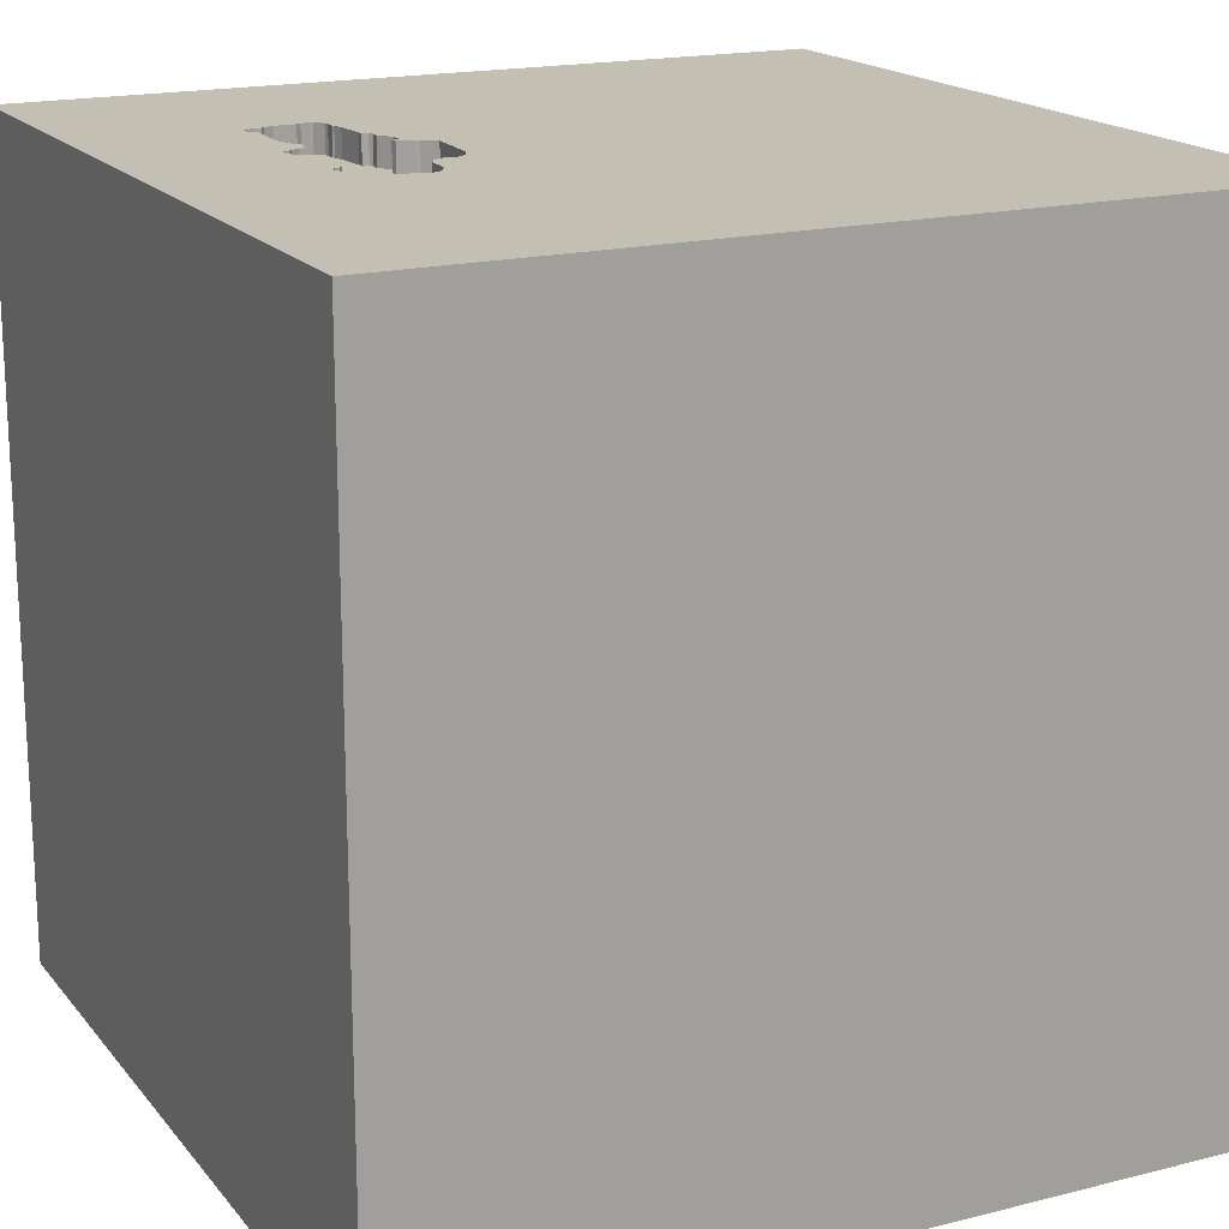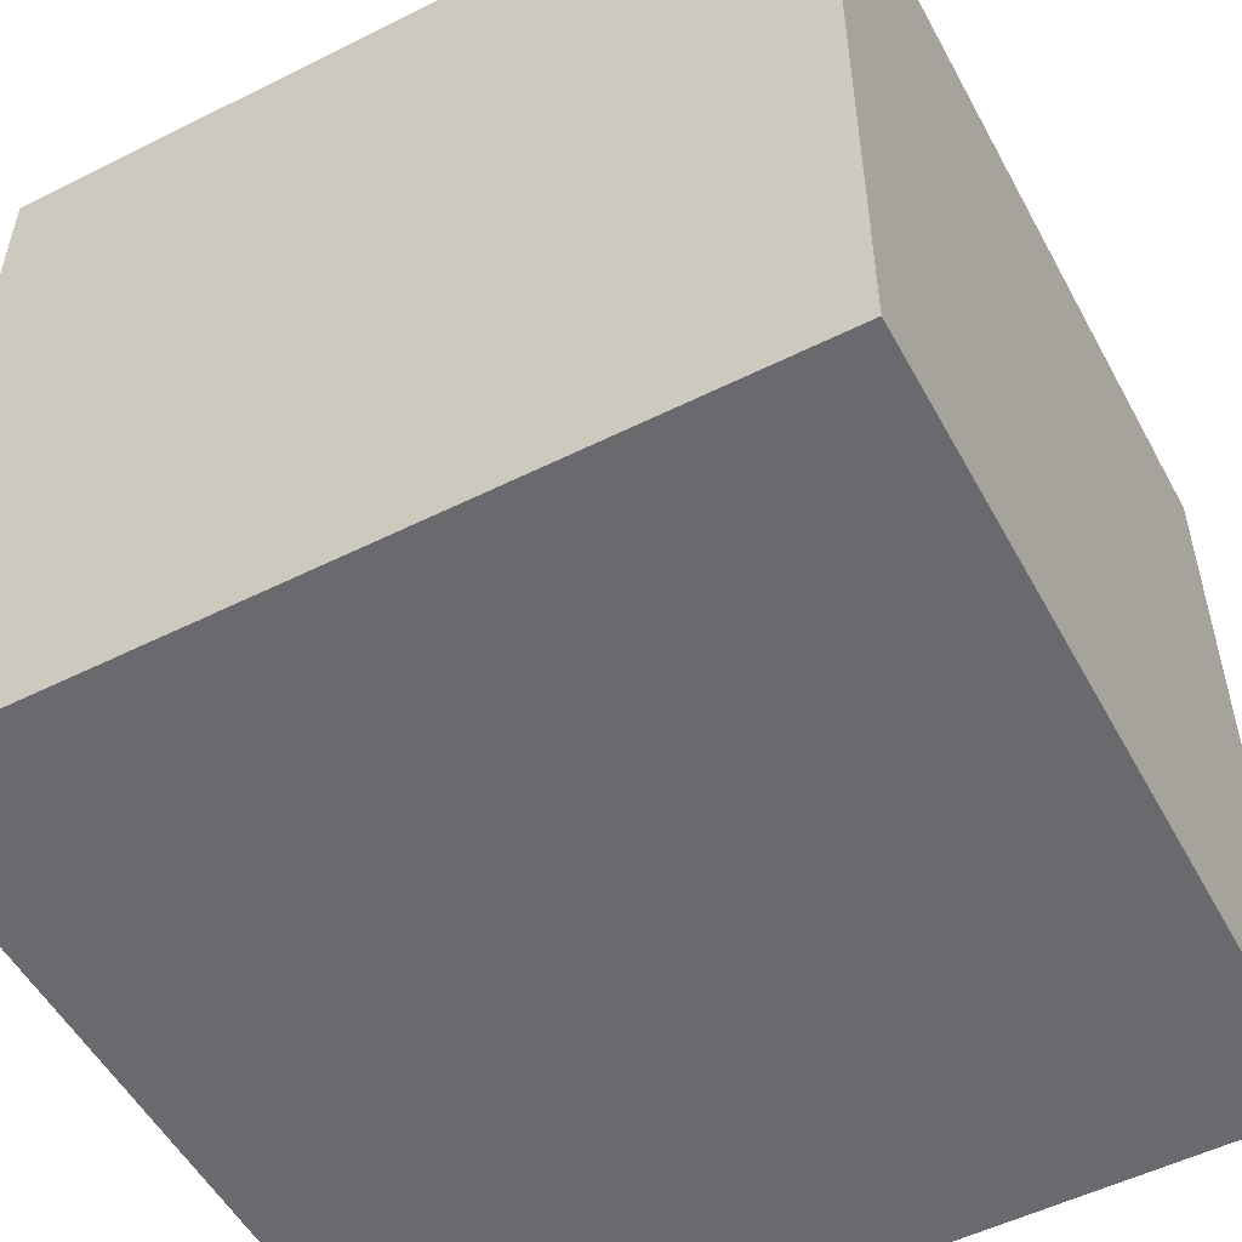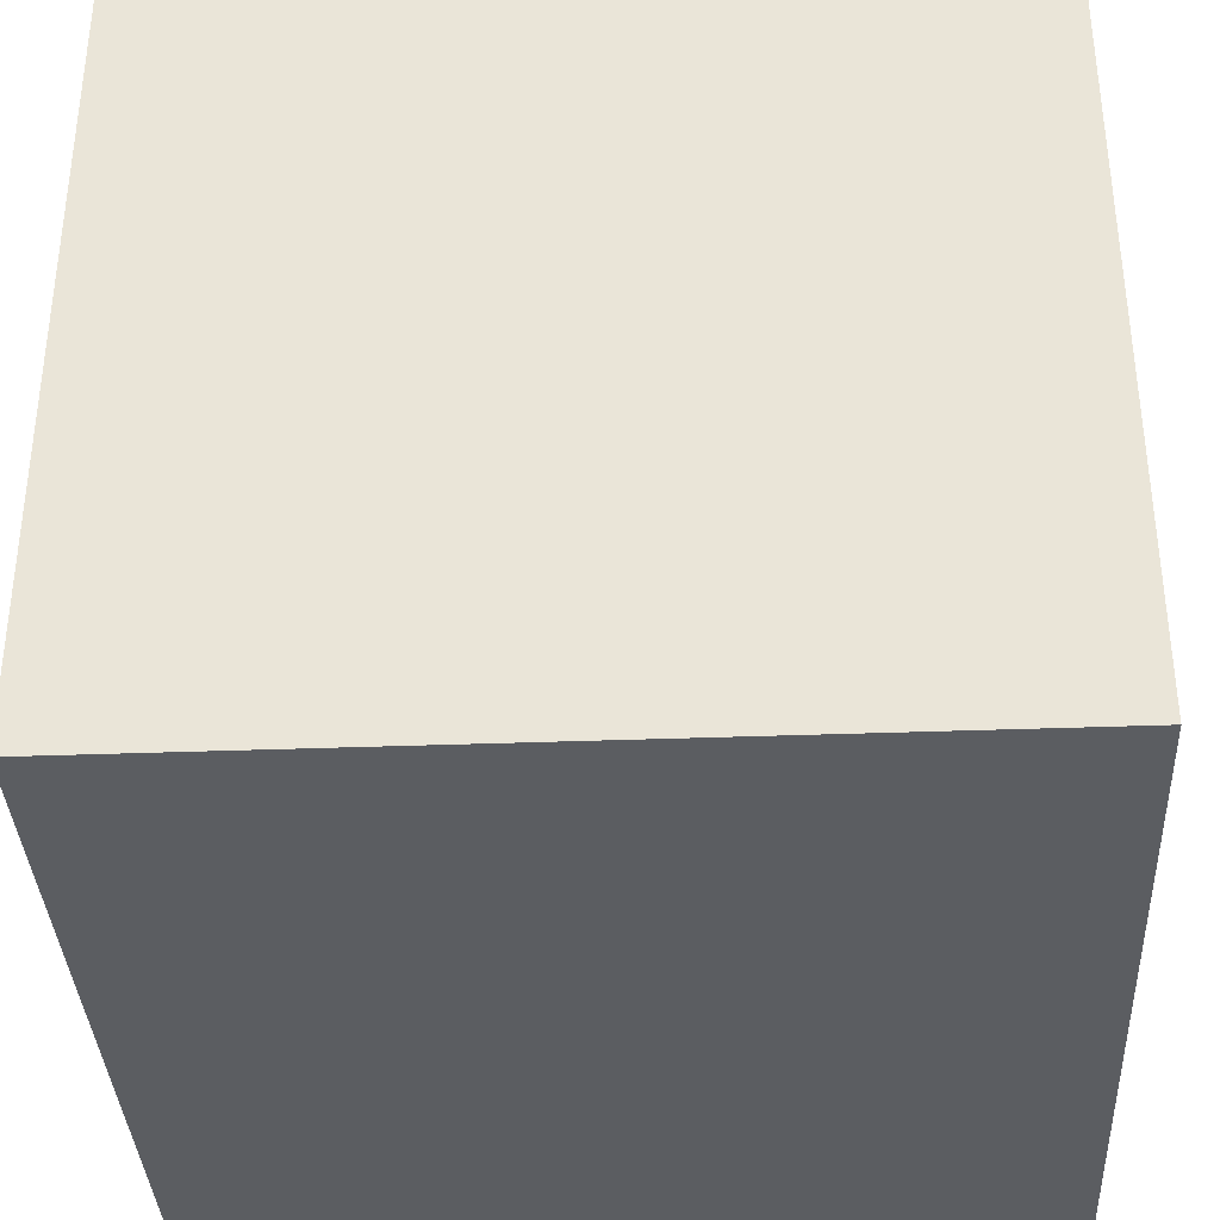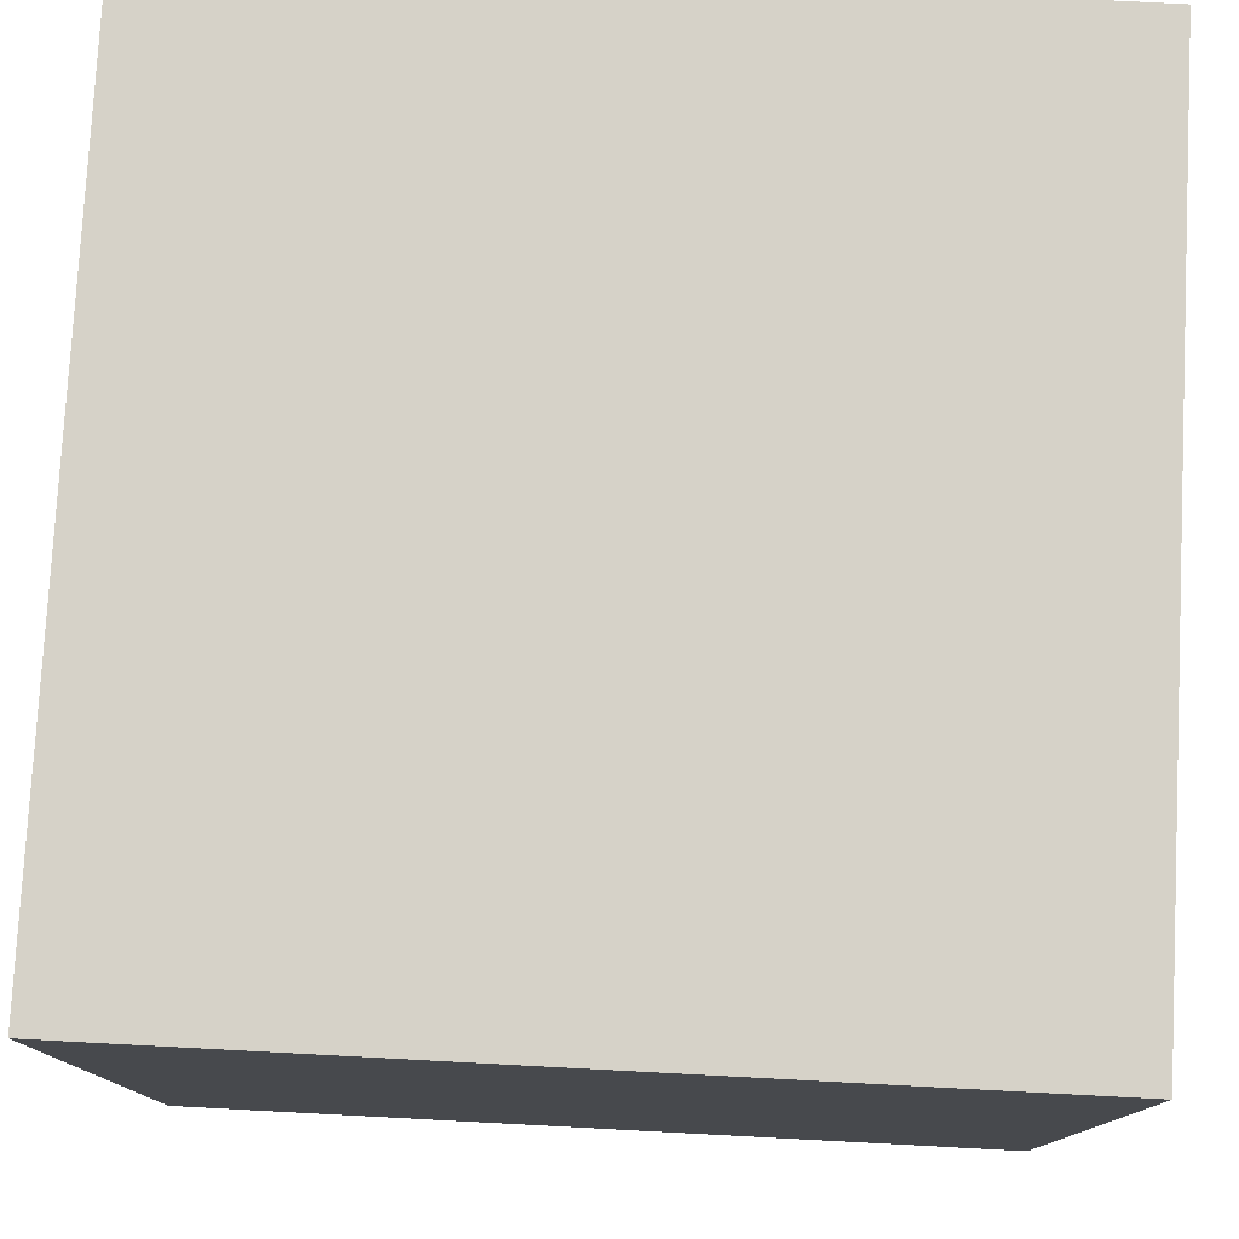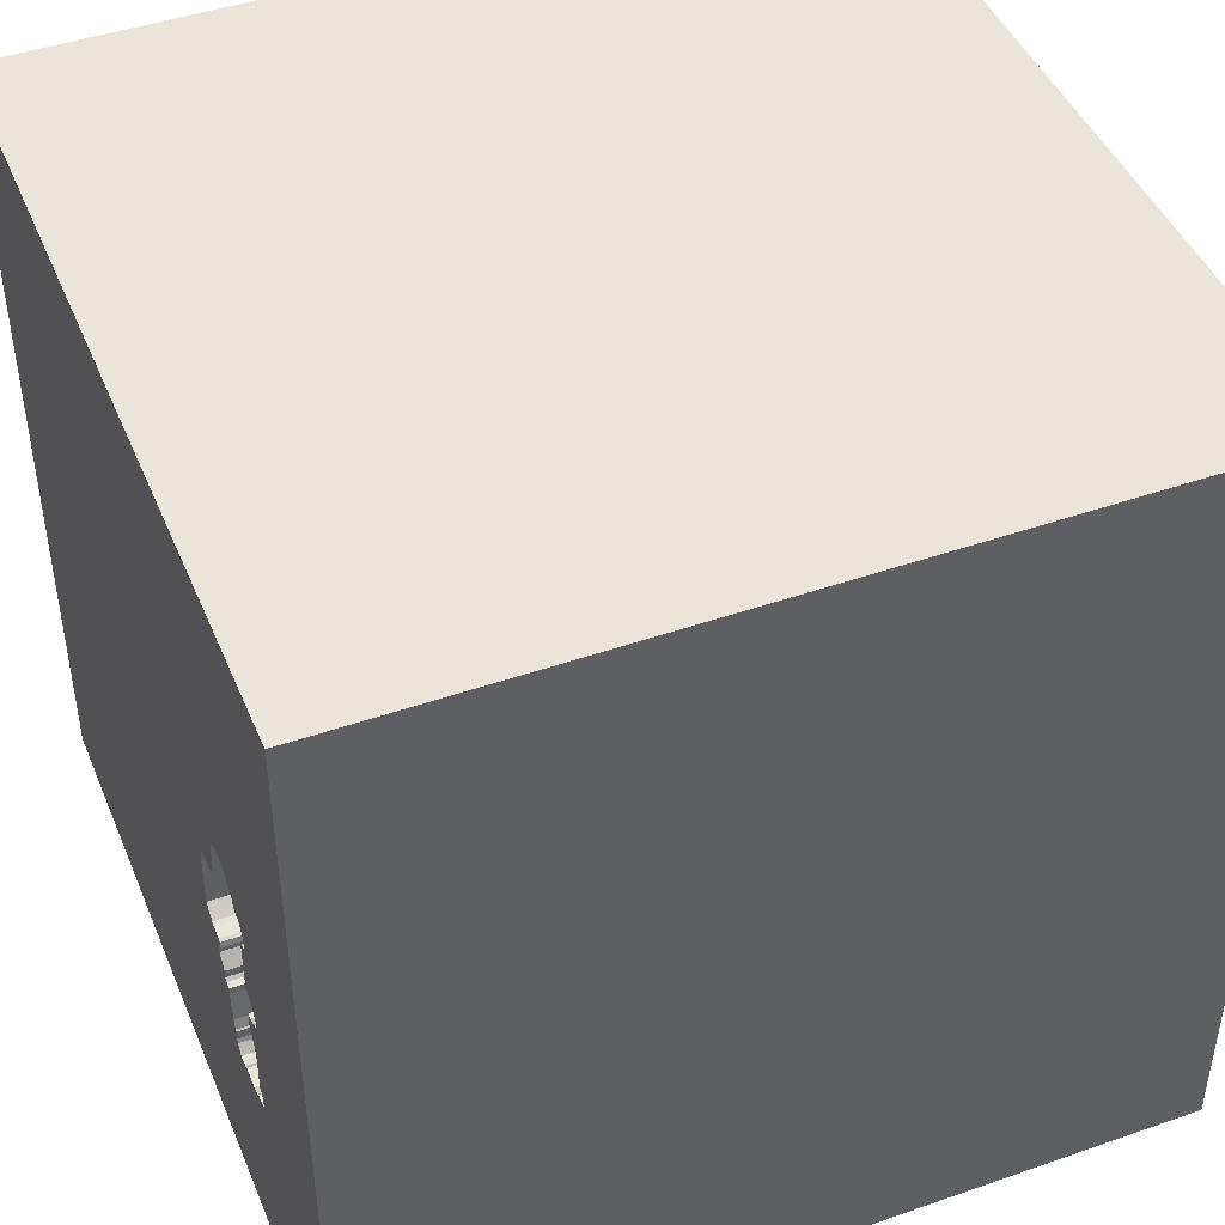
<metadata>
{"format":"obj","ext":"obj","renderer":"f3d","projection":"perspective","resolution":1024,"background":"white","views":[{"elev":17.8,"azim":-26.3,"up":"+Y"},{"elev":-53.1,"azim":-151.9,"up":"+Y"},{"elev":-36.1,"azim":-87.2,"up":"+Y"},{"elev":78.1,"azim":-87.0,"up":"+Z"},{"elev":45.2,"azim":-111.9,"up":"+Z"}]}
</metadata>
<code>
o car_180
v -0.9081 1.5 0.07528
v -0.9081 1.4 0.07528
v -0.5886 1.5 -0.2644
v -0.5886 1.4 -0.2644
v -0.8809 1.5 0.1888
v -0.8809 1.4 0.1888
v -0.6808 1.5 0.2669
v -0.6808 1.4 0.2669
v -0.697 1.5 0.2716
v -0.697 1.4 0.2716
v -0.599 1.5 -0.2702
v -0.8398 -1.5 -0.3776
v -1.042 -1.5 0.625
v -0.9306 1.5 -0.1505
v -0.9375 1.5 -0.7292
v -0.9375 1.5 -0.5208
v -0.9368 1.5 -0.2578
v -0.9375 1.5 -0.3125
v -0.8659 -0.5078 -1.5
v -0.8611 1.5 0.2272
v -0.6366 1.5 0.1083
v -0.6366 1.4 0.1083
v -0.8658 1.5 0.2136
v -0.65 1.5 -0.5828
v -0.65 1.4 -0.5828
v -0.9586 1.5 -0.248
v -0.8779 1.5 -0.3096
v -0.5247 1.5 -0.2563
v -0.4826 1.5 -0.1143
v -0.8899 1.5 -0.3521
v 0.5794 -1.224 1.5
v 0.4232 0.6592 -1.5
v 0.4427 0.1562 1.5
v 0.4948 -0.6641 1.5
v 0.4687 -1.5 -0.8333
v 0.4427 -1.5 0.1562
v 0.1823 -1.5 1.198
v 0.3906 -1.5 0.625
v -0.1562 -1.5 -1.5
v 0.625 -1.5 -1.25
v 0.7031 -1.5 -0.3776
v 0.1042 -1.5 1.5
v 0.3646 0.8333 1.5
v 0.3939 1.5 -0.5387
v 0.2637 1.5 0.5973
v 0.1302 1.5 -1.5
v 0.1042 1.5 1.5
v 0.6576 -0.6331 -1.5
v -0.4782 1.5 -0.2169
v -0.4782 1.4 -0.2169
v -0.652 1.5 0.22
v -0.9028 1.5 -0.6792
v -0.9028 1.4 -0.6792
v -0.9193 1.5 0.08551
v -0.1823 -1.146 1.5
v 0 0.4687 1.5
v -0.1823 1.068 1.5
v -0.1562 -0.4688 1.5
v -0.1562 -1.5 -0.8333
v 0 -1.5 0.05208
v -0.1562 -1.5 -1.25
v -0.1562 -1.5 -0.4167
v -0.9306 1.4 -0.1505
v -0.5439 1.5 0.06938
v -0.5439 1.4 0.06938
v -0.5221 1.5 0.05961
v -0.4868 1.5 -0.01383
v -0.4868 1.4 -0.01383
v -0.5221 1.4 0.05961
v -0.6638 1.5 0.2463
v -0.7355 1.5 -0.7095
v 1.198 -0 1.5
v 1.5 1.5 1.5
v 1.25 -1.5 0.5208
v 1.068 -1.5 0.1042
v 1.5 -1.5 1.5
v 1.25 -1.5 -0.4427
v 1.12 0.4427 1.5
v 1.042 -0.4167 1.5
v -0.6035 1.5 -0.2918
v -0.6035 1.4 -0.2918
v -0.8761 1.5 -0.678
v -0.8761 1.4 -0.678
v -0.9697 1.5 -0.2378
v -0.9697 1.4 -0.2378
v -0.5247 1.4 -0.2563
v -0.9093 1.5 -0.4011
v -0.9093 1.4 -0.4011
v -0.9016 1.5 0.04879
v -0.6027 1.5 0.06688
v -0.6027 1.4 0.06688
v -0.8706 1.5 0.2
v -0.8706 1.4 0.2
v -0.7723 1.5 0.2791
v -0.7723 1.4 0.2791
v -0.6398 1.5 -0.4432
v -0.6398 1.4 -0.4432
v -0.9143 1.5 -0.5329
v -0.8827 1.5 -0.2715
v -0.8827 1.4 -0.2715
v -0.9193 1.4 0.08551
v -0.9355 1.5 0.09017
v -0.9355 1.4 0.09017
v -0.6345 1.5 0.1028
v -0.6098 1.5 -0.3937
v -0.4996 1.5 0.0338
v -0.6442 1.5 -0.525
v -0.4687 0.4297 1.5
v -0.4167 -0.07812 1.5
v -0.625 1.198 1.5
v -0.625 -1.5 -1.042
v -0.4687 -1.5 0.1562
v -0.4427 -1.5 1.198
v -0.7191 1.5 0.2867
v -0.4036 1.5 -0.9831
v -0.625 -0.9115 1.5
v -0.9299 1.5 -0.6696
v -0.9299 1.4 -0.6696
v -1.5 0.4167 0.4688
v -1.5 0.1562 -0.1562
v -1.5 0.5208 1.172
v -1.5 -0.1302 -1.5
v -1.5 0.4688 -1.172
v -1.5 -0.1302 1.5
v -1.5 0.2214 -0.7031
v -1.5 -0.1562 0.4687
v -1.5 0.02604 1.094
v -1.5 -0.2083 -1.25
v -1.5 1.016 0.4818
v -1.5 1.198 0
v -1.5 1.5 1.5
v -1.5 1.159 -0.4687
v -1.5 -0.625 0.599
v -1.5 -0.4687 -0
v -1.5 -0.5208 1.224
v -1.5 -1.5 -0.1562
v -1.5 -1.5 1.5
v -1.5 -1.5 -1.5
v -1.5 0.625 -0.1562
v -1.5 1.5 -1.5
v -1.5 1.5 -0.1302
v -1.5 -1.198 0.1823
v -1.5 -1.198 0.625
v -1.5 -1.198 -0.3906
v -1.5 -0.4427 -0.625
v -0.5745 1.5 -0.3441
v -0.904 1.5 -0.2725
v -0.8899 1.4 -0.3521
v -0.6634 1.5 0.2356
v -0.6634 1.4 0.2356
v -0.6477 1.5 0.1185
v -0.6477 1.4 0.1185
v -0.9373 1.5 -0.6218
v -0.9373 1.4 -0.6218
v -0.904 1.4 -0.2725
v -0.6672 1.5 -0.6799
v -0.6672 1.4 -0.6799
v 0.625 -1.5 1.198
v 1.5 -1.5 -1.5
v -0.7086 1.5 -0.7137
v -0.7086 1.4 -0.7137
v -0.9357 1.5 -0.6592
v -0.6387 1.5 -0.4699
v -0.7221 1.5 -0.7116
v -0.7355 1.4 -0.7095
v -0.5761 1.5 -0.3067
v -0.4996 1.4 0.0338
v -0.9357 1.4 -0.6592
v -0.752 1.5 -0.6995
v -0.8939 1.5 -0.1329
v -0.9613 1.5 -0.1839
v -0.9613 1.4 -0.1839
v -0.9016 1.4 0.04879
v 1.5 -0.9733 -0.8138
v 1.5 0.1042 -1.5
v 1.5 0.66 -0.4883
v 1.5 -0.1042 1.5
v 1.5 0.516 1.021
v 1.5 1.5 -1.5
v 1.5 -1.5 -0.1562
v 1.5 1.5 -0.1302
v 1.5 -0.8529 0.7552
v -0.5405 1.5 -0.2623
v -1.12 -0.612 1.5
v -0.7064 0.9375 -1.5
v -1.276 0.05208 1.5
v -1.146 -1.5 0.1823
v -1.198 0.5208 1.5
v -0.9525 1.5 0.1109
v -1.25 1.5 -0.3906
v -0.6926 1.5 -0.7131
v -0.6926 1.4 -0.7131
v -0.6305 1.5 0.09245
v -0.9368 1.4 -0.2578
v -0.8268 1.5 -0.7027
v -0.8268 1.4 -0.7027
v -0.7191 1.4 0.2867
v -0.6387 1.4 -0.4699
v -0.5819 1.5 -0.2962
v -0.8992 1.5 -0.3846
v -0.8992 1.4 -0.3846
v -0.6538 1.5 -0.599
v -0.4167 -1.5 0.625
v -0.6638 1.4 0.2463
v -0.825 1.5 0.2608
v -0.825 1.4 0.2608
v -0.9709 1.5 -0.2111
v -0.6649 1.5 -0.6717
v -0.9179 1.5 -0.4497
v -0.9179 1.4 -0.4497
v -0.8649 1.5 -0.6883
v -0.6187 1.5 -0.4369
v -0.6187 1.4 -0.4369
v -0.8997 1.5 -0.374
v -0.6098 1.4 -0.3937
v -0.9525 1.4 0.1109
v -0.7894 1.5 -0.7011
v -0.6085 1.5 -0.4258
v -0.9129 1.5 0.1875
v -0.9129 1.4 0.1875
v -0.659 1.5 -0.6206
v -0.659 1.4 -0.6206
v -0.9383 1.5 0.1543
v -0.6305 1.4 0.09245
v -0.8997 1.4 -0.374
v -0.9113 1.5 -0.6046
v -0.9113 1.4 -0.6046
v -0.8611 1.4 0.2272
v -0.9479 1.5 -0.2476
v -0.9479 1.4 -0.2476
v -0.8746 1.5 -0.3354
v -0.8746 1.4 -0.3354
v -0.9709 1.4 -0.2111
v -0.5761 1.4 -0.3067
v -0.8649 1.4 -0.6883
v -0.599 1.4 -0.2702
v -0.652 1.4 0.22
v -0.9586 1.4 -0.248
v -0.6642 1.5 -0.6262
v -0.6642 1.4 -0.6262
v -0.5753 1.5 -0.3254
v -0.9271 1.5 -0.6106
v -0.9383 1.4 0.1543
v -0.6085 1.4 -0.4258
v -0.6626 1.5 -0.6636
v -0.5745 1.4 -0.3441
v -0.6626 1.4 -0.6636
v -0.5819 1.4 -0.2962
v -0.9271 1.4 -0.6106
v -0.5405 1.4 -0.2623
v -0.8939 1.4 -0.1329
v -0.752 1.4 -0.6995
f 124 135 137
f 42 116 137
f 184 124 137
f 113 42 137
f 143 136 137
f 116 184 137
f 135 133 137
f 143 142 136
f 136 13 137
f 42 55 116
f 184 186 124
f 133 143 137
f 136 187 13
f 124 127 135
f 13 113 137
f 142 144 136
f 133 142 143
f 13 203 113
f 113 37 42
f 124 121 127
f 135 126 133
f 42 31 55
f 55 58 116
f 116 109 184
f 131 121 124
f 127 126 135
f 136 12 187
f 187 112 13
f 109 186 184
f 186 131 124
f 133 134 142
f 112 203 13
f 203 37 113
f 186 188 131
f 203 38 37
f 37 158 42
f 76 31 42
f 31 58 55
f 58 109 116
f 144 138 136
f 12 112 187
f 158 76 42
f 126 134 133
f 134 144 142
f 136 138 12
f 109 188 186
f 127 119 126
f 134 145 144
f 112 38 203
f 31 34 58
f 109 108 188
f 121 119 127
f 112 60 38
f 126 120 134
f 38 158 37
f 145 138 144
f 76 34 31
f 108 131 188
f 121 129 119
f 58 33 109
f 131 129 121
f 119 120 126
f 120 145 134
f 138 111 12
f 12 62 112
f 60 36 38
f 34 33 58
f 62 60 112
f 38 76 158
f 109 56 108
f 76 79 34
f 33 56 109
f 108 110 131
f 119 139 120
f 120 125 145
f 111 62 12
f 129 139 119
f 111 59 62
f 36 75 38
f 38 74 76
f 79 33 34
f 56 57 108
f 57 110 108
f 145 128 138
f 62 36 60
f 75 74 38
f 62 41 36
f 129 130 139
f 79 72 33
f 33 43 56
f 139 125 120
f 125 128 145
f 138 39 111
f 111 61 59
f 128 122 138
f 19 39 138
f 59 41 62
f 76 177 79
f 56 43 57
f 110 47 131
f 19 138 122
f 59 35 41
f 36 41 75
f 182 177 76
f 57 47 110
f 45 131 47
f 7 131 45
f 131 141 129
f 130 132 139
f 139 132 125
f 39 61 111
f 178 177 182
f 72 78 33
f 33 78 43
f 7 114 131
f 189 141 131
f 141 130 129
f 74 180 76
f 177 72 79
f 7 45 70
f 205 20 131
f 131 114 94
f 131 94 205
f 189 131 223
f 132 140 125
f 125 123 128
f 32 48 19
f 61 35 59
f 75 180 74
f 182 76 180
f 78 73 43
f 45 104 21
f 51 149 70
f 21 151 51
f 51 70 45
f 45 21 51
f 114 7 9
f 20 23 92
f 219 223 131
f 131 20 92
f 92 5 219
f 131 92 219
f 140 123 125
f 48 39 19
f 61 40 35
f 41 77 75
f 174 182 180
f 193 104 45
f 45 66 64
f 64 90 193
f 45 64 193
f 102 14 189
f 176 182 174
f 45 29 67
f 106 66 45
f 45 67 106
f 89 170 14
f 54 1 89
f 14 102 54
f 14 54 89
f 14 190 189
f 141 132 130
f 123 122 128
f 35 159 41
f 177 78 72
f 43 47 57
f 45 44 29
f 190 14 171
f 229 17 18
f 26 229 18
f 190 171 207
f 26 18 190
f 84 26 190
f 190 207 84
f 190 141 189
f 185 19 122
f 39 40 61
f 159 77 41
f 77 180 75
f 44 183 28
f 49 29 44
f 44 28 49
f 147 99 27
f 18 17 147
f 18 147 27
f 176 178 182
f 73 47 43
f 18 27 231
f 18 231 30
f 16 190 18
f 123 140 122
f 40 159 35
f 199 80 11
f 183 166 199
f 199 11 3
f 199 3 183
f 209 98 16
f 209 16 18
f 214 200 87
f 87 209 18
f 18 30 214
f 18 214 87
f 185 122 140
f 32 19 185
f 39 159 40
f 166 183 44
f 241 166 44
f 146 241 44
f 44 218 105
f 44 105 146
f 15 190 16
f 140 141 190
f 141 140 132
f 48 159 39
f 177 73 78
f 73 45 47
f 218 44 107
f 218 107 163
f 212 218 163
f 163 96 212
f 169 115 15
f 16 98 226
f 217 169 15
f 16 226 242
f 195 217 15
f 211 195 15
f 16 242 153
f 15 16 153
f 15 153 162
f 52 82 211
f 15 162 117
f 52 211 15
f 15 117 52
f 15 140 190
f 178 73 177
f 44 115 202
f 44 202 24
f 24 107 44
f 115 169 71
f 140 15 115
f 159 180 77
f 115 71 164
f 115 164 160
f 221 202 115
f 245 239 221
f 115 160 191
f 115 191 156
f 245 221 115
f 115 156 208
f 115 208 245
f 174 180 159
f 46 115 44
f 46 32 185
f 181 178 176
f 181 44 45
f 179 46 44
f 46 140 115
f 46 185 140
f 179 32 46
f 175 48 32
f 175 176 174
f 179 181 176
f 181 73 178
f 181 45 73
f 179 44 181
f 179 175 32
f 175 159 48
f 175 174 159
f 179 176 175
f 210 198 25
f 198 210 97
f 25 227 210
f 107 24 25
f 25 198 107
f 198 97 163
f 201 97 210
f 227 25 240
f 210 227 98
f 98 209 210
f 198 163 107
f 25 24 202
f 96 163 97
f 232 97 201
f 201 210 88
f 252 227 240
f 240 25 222
f 227 226 98
f 202 221 222
f 222 25 202
f 212 96 97
f 97 213 212
f 97 232 215
f 148 232 201
f 87 200 201
f 201 88 87
f 209 87 88
f 88 210 209
f 196 227 252
f 252 240 247
f 221 239 240
f 240 222 221
f 242 226 227
f 227 249 242
f 97 215 213
f 232 81 215
f 30 231 232
f 232 148 30
f 201 225 148
f 200 214 201
f 83 227 196
f 217 195 196
f 196 252 217
f 252 247 157
f 247 240 245
f 239 245 240
f 227 168 249
f 218 212 213
f 213 244 218
f 215 244 213
f 100 81 232
f 246 215 81
f 232 231 27
f 225 201 214
f 148 225 30
f 227 83 53
f 235 83 196
f 169 217 252
f 195 211 196
f 165 252 157
f 208 156 157
f 157 247 208
f 245 208 247
f 249 154 242
f 168 227 53
f 154 249 168
f 105 218 244
f 244 215 105
f 100 236 81
f 27 99 100
f 100 232 27
f 146 105 215
f 215 246 146
f 246 81 234
f 214 30 225
f 53 83 52
f 211 82 83
f 83 235 211
f 235 196 211
f 71 169 252
f 252 165 71
f 165 157 161
f 153 242 154
f 53 118 168
f 162 153 154
f 154 168 162
f 236 100 251
f 11 80 81
f 81 236 11
f 99 147 100
f 241 146 246
f 246 234 241
f 81 248 234
f 82 52 83
f 165 161 164
f 164 71 165
f 192 161 157
f 156 191 192
f 192 157 156
f 52 117 118
f 118 53 52
f 168 118 162
f 91 236 251
f 100 63 251
f 80 199 81
f 155 100 147
f 166 241 234
f 248 81 199
f 234 248 166
f 160 164 161
f 161 192 160
f 191 160 192
f 117 162 118
f 236 91 4
f 224 91 251
f 63 100 194
f 251 63 170
f 3 11 236
f 236 4 3
f 155 194 100
f 147 17 155
f 199 166 248
f 4 91 68
f 193 90 91
f 91 224 193
f 251 173 224
f 194 230 63
f 14 170 63
f 170 89 251
f 194 155 17
f 50 4 68
f 68 91 167
f 90 64 91
f 173 251 89
f 152 224 173
f 17 229 230
f 230 194 17
f 230 172 63
f 63 172 171
f 171 14 63
f 4 250 183
f 183 3 4
f 86 4 50
f 50 68 29
f 29 49 50
f 106 67 68
f 68 167 106
f 65 167 91
f 104 193 224
f 224 22 104
f 65 91 64
f 224 152 22
f 2 152 173
f 229 26 230
f 233 172 230
f 250 4 86
f 86 50 28
f 68 67 29
f 49 28 50
f 69 167 65
f 22 21 104
f 64 66 65
f 2 173 89
f 89 1 2
f 22 152 21
f 152 2 6
f 238 230 26
f 207 171 172
f 172 233 207
f 230 85 233
f 28 183 250
f 250 86 28
f 167 69 106
f 69 65 66
f 1 54 2
f 151 21 152
f 152 6 93
f 2 101 6
f 238 85 230
f 233 85 207
f 66 106 69
f 101 2 54
f 51 151 152
f 152 237 51
f 93 95 152
f 5 92 93
f 93 6 5
f 101 243 6
f 26 84 85
f 85 238 26
f 84 207 85
f 54 102 101
f 150 237 152
f 206 95 93
f 152 95 150
f 92 23 93
f 101 216 243
f 6 243 220
f 103 101 102
f 237 150 51
f 95 206 94
f 206 93 228
f 150 95 10
f 219 5 6
f 6 220 219
f 23 20 228
f 228 93 23
f 103 216 101
f 243 216 223
f 223 219 220
f 220 243 223
f 102 189 103
f 149 51 150
f 205 94 206
f 94 114 95
f 206 228 205
f 150 10 8
f 10 95 197
f 20 205 228
f 216 103 189
f 189 223 216
f 70 149 150
f 150 204 70
f 197 95 114
f 204 150 8
f 8 10 9
f 9 7 8
f 10 197 9
f 114 9 197
f 204 8 70
f 7 70 8

</code>
